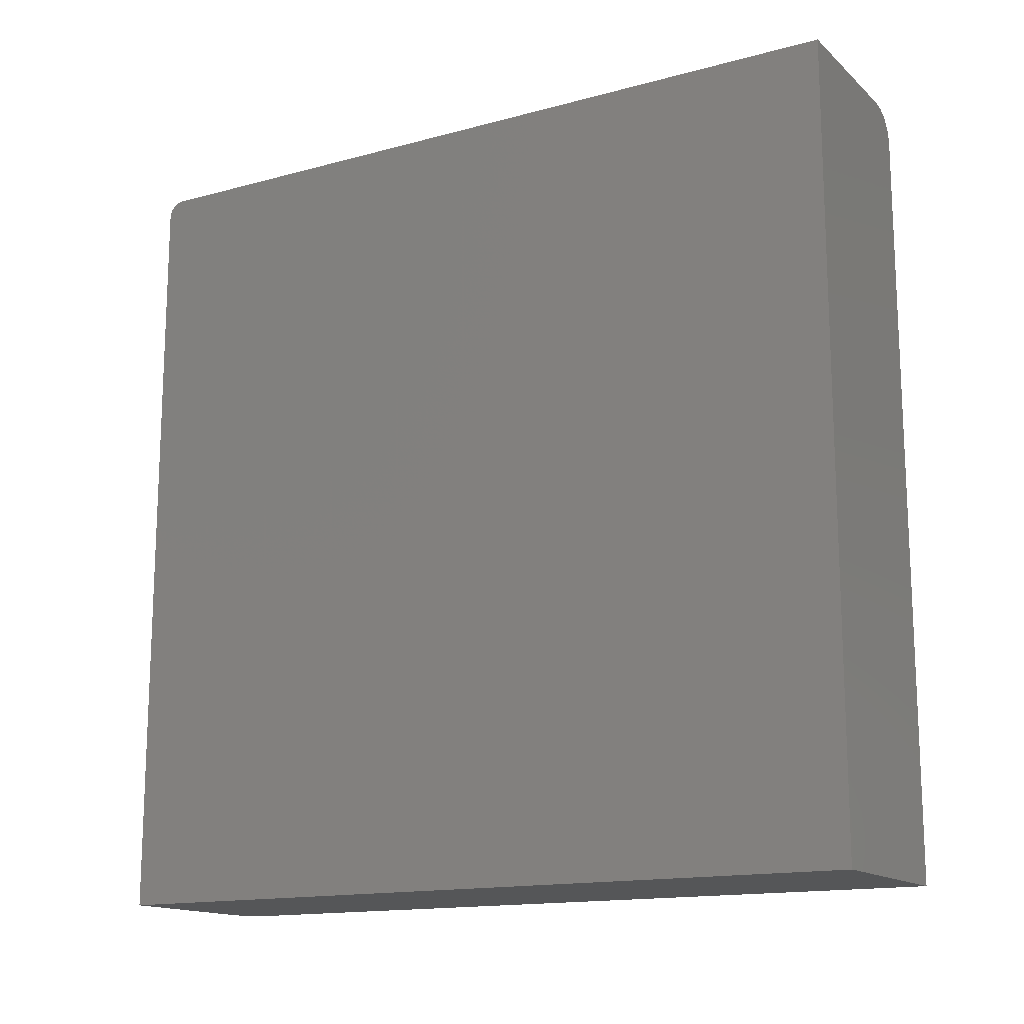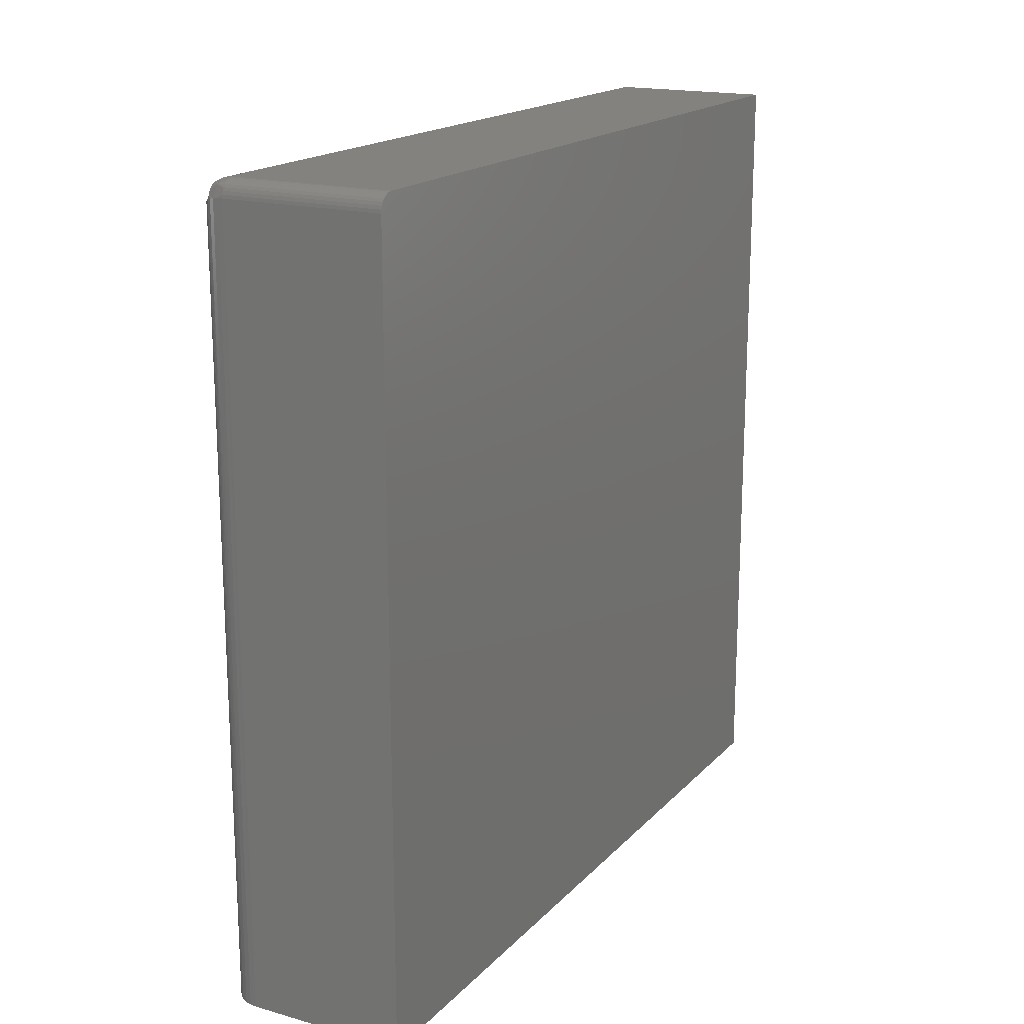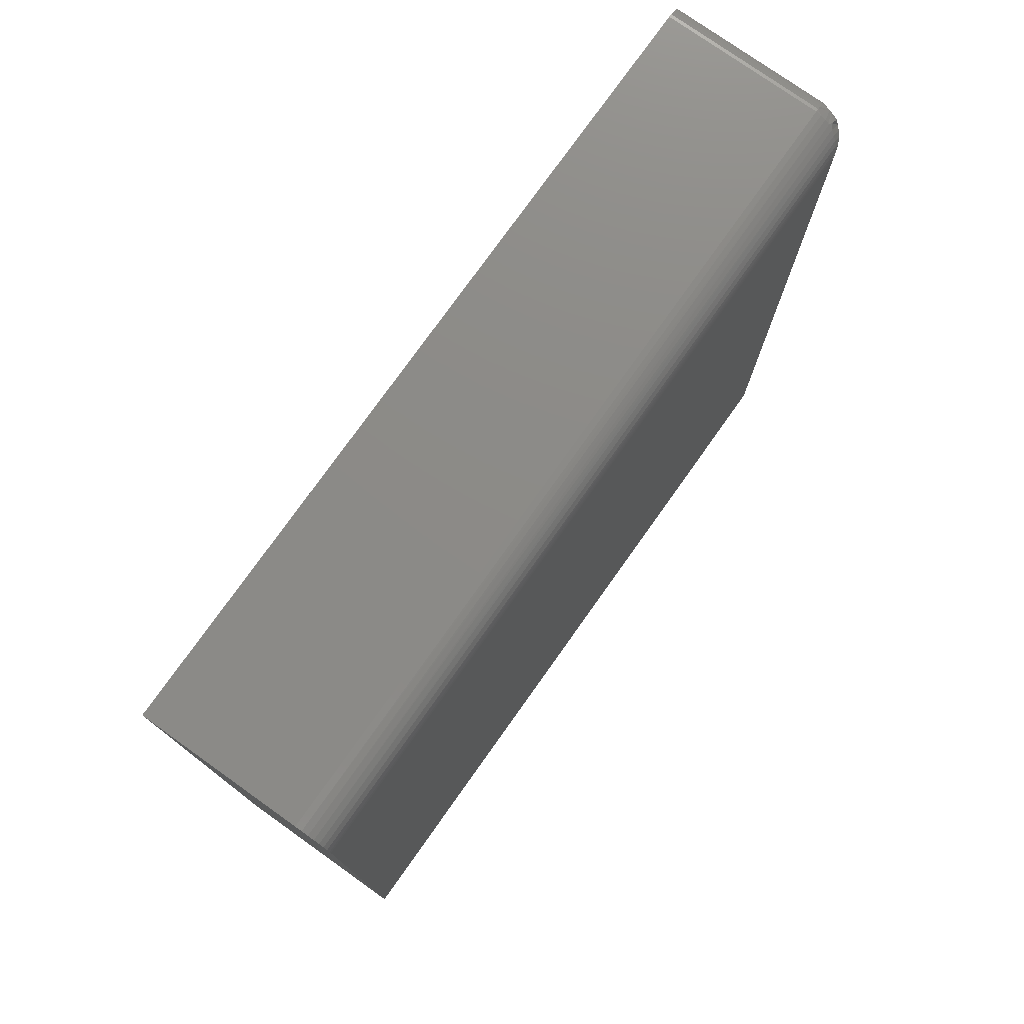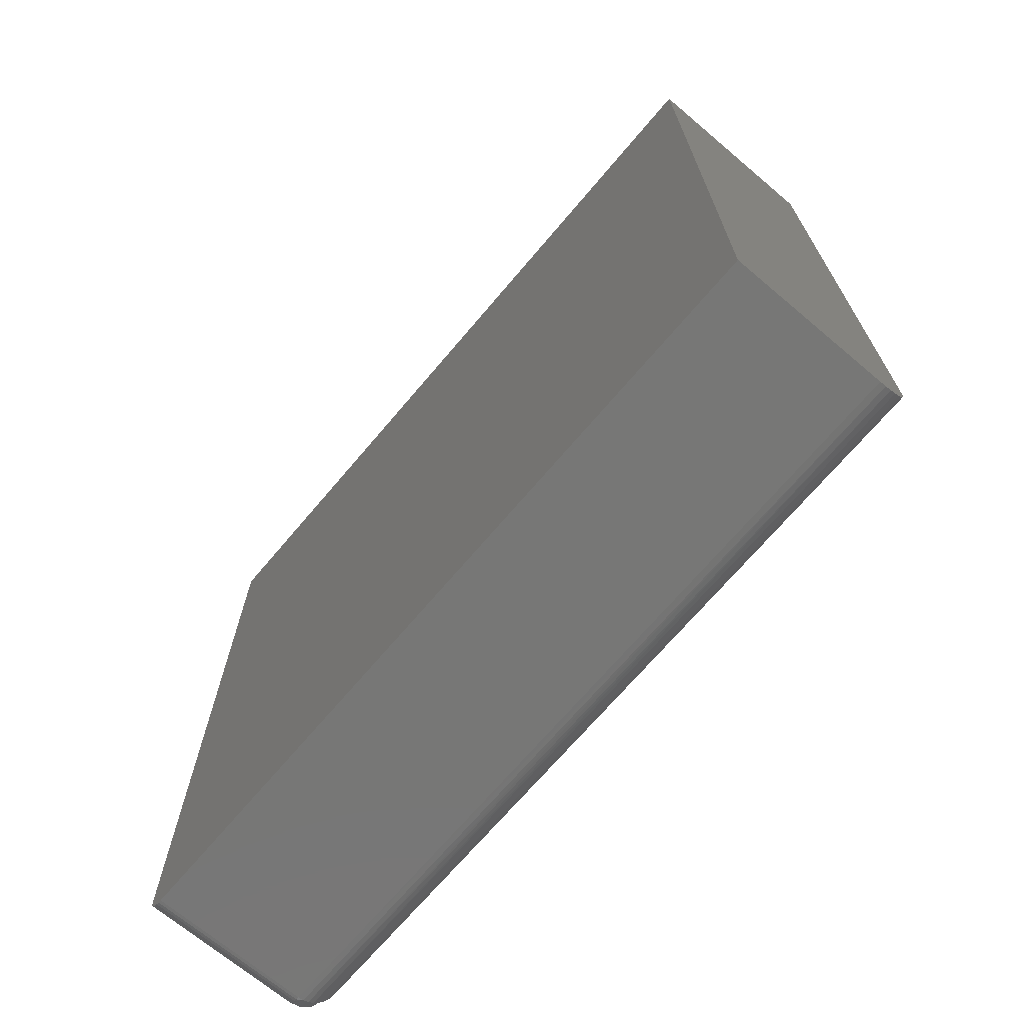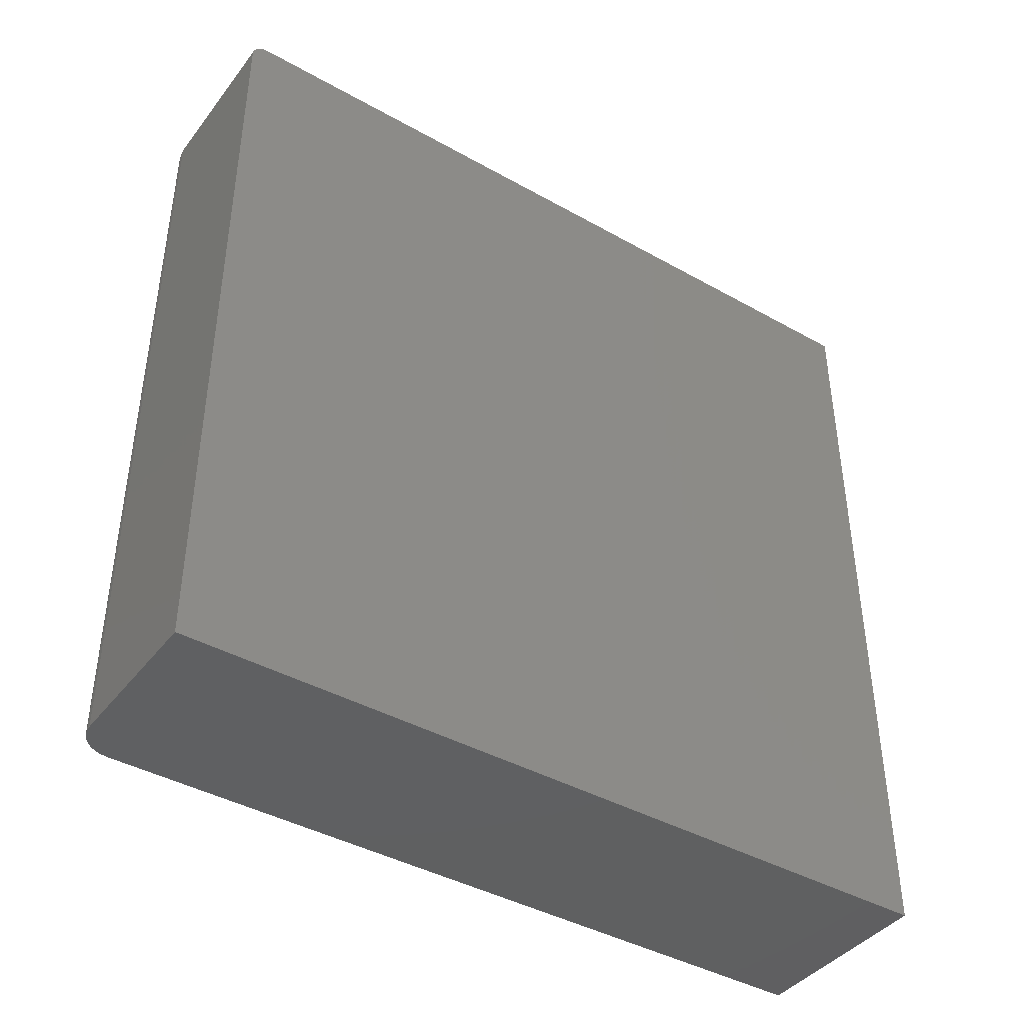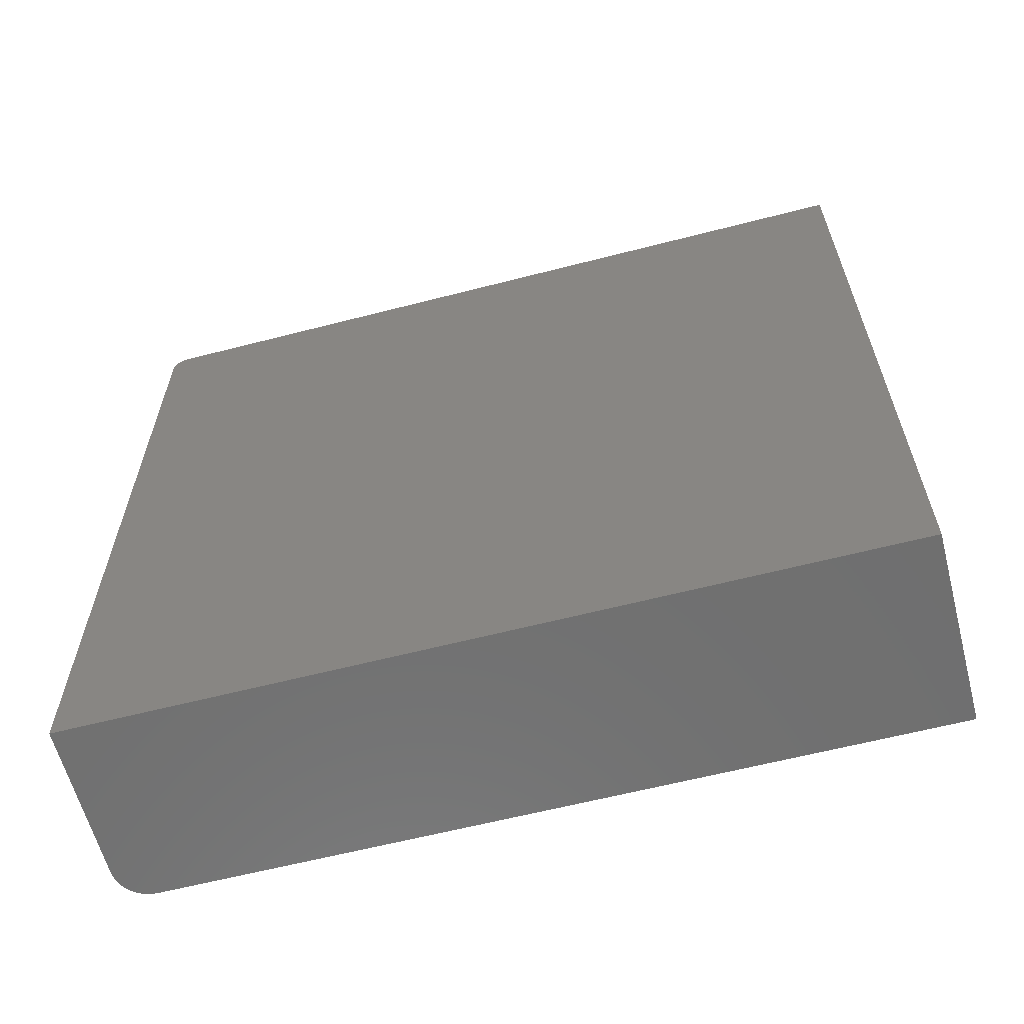
<metadata>
{"format":"stl","ext":"stl","renderer":"f3d","projection":"perspective","resolution":1024,"background":"white","views":[{"elev":-15.0,"azim":120.1,"up":"+Z"},{"elev":17.7,"azim":28.7,"up":"+Z"},{"elev":76.7,"azim":-144.6,"up":"+Z"},{"elev":-69.6,"azim":139.8,"up":"+Y"},{"elev":-41.4,"azim":55.8,"up":"+Z"},{"elev":-61.6,"azim":104.7,"up":"+Z"}]}
</metadata>
<code>
# stl→obj: 67 verts, 130 faces
v -0.0625 -0.375 0.7344
v 0.08783 -0.375 0.7344
v -0.0625 -0.3747 0.7374
v 0.08783 -0.3747 0.7374
v -0.0625 -0.3738 0.7404
v 0.08783 -0.3738 0.7404
v -0.0625 -0.3724 0.7431
v 0.08783 -0.3724 0.7431
v -0.0625 -0.3704 0.7454
v 0.08783 -0.3704 0.7454
v -0.0625 -0.3681 0.7474
v 0.08783 -0.3681 0.7474
v -0.0625 -0.3654 0.7488
v 0.08783 -0.3654 0.7488
v -0.0625 -0.3624 0.7497
v 0.08783 -0.3624 0.7497
v -0.0625 -0.3594 0.75
v 0.08783 -0.3594 0.75
v -0.0625 0.375 0.75
v 0.08783 0.375 0.75
v -0.09375 0.375 0
v -0.09375 -0.3438 0
v -0.09375 0.375 0.7188
v -0.09375 -0.3438 0.7188
v -0.0625 -0.375 0
v 0.08783 -0.375 0
v -0.08848 -0.3611 0
v -0.09137 -0.3557 0
v -0.07986 -0.3697 0
v -0.0846 -0.3658 0
v 0.08783 0.375 0
v -0.09315 -0.3498 0
v -0.0686 -0.3744 0
v -0.07446 -0.3726 0
v -0.07446 0.375 0.7476
v -0.0686 0.375 0.7494
v -0.09315 0.375 0.7248
v -0.09137 0.375 0.7307
v -0.08848 0.375 0.7361
v -0.0846 0.375 0.7408
v -0.07986 0.375 0.7447
v -0.0934 -0.3484 0.7211
v -0.07263 -0.3733 0.7335
v -0.07733 -0.3713 0.7325
v -0.0816 -0.3685 0.7311
v -0.08538 -0.365 0.7294
v -0.08854 -0.361 0.7274
v -0.091 -0.3566 0.7252
v -0.09271 -0.3518 0.7228
v -0.06764 -0.3746 0.7342
v -0.0934 -0.3461 0.7234
v -0.09271 -0.3478 0.7268
v -0.091 -0.3502 0.7316
v -0.08854 -0.3524 0.736
v -0.08538 -0.3544 0.74
v -0.0816 -0.3561 0.7435
v -0.07733 -0.3575 0.7463
v -0.07263 -0.3585 0.7483
v -0.06764 -0.3592 0.7496
v -0.09296 -0.3498 0.7248
v -0.07831 -0.3602 0.7454
v -0.07831 -0.3704 0.7352
v -0.07899 -0.3691 0.7378
v -0.07934 -0.3673 0.7402
v -0.07934 -0.3652 0.7423
v -0.07899 -0.3628 0.7441
v -0.07062 -0.3695 0.7445
f 1 2 3
f 3 2 4
f 3 4 5
f 5 4 6
f 5 6 7
f 7 6 8
f 7 8 9
f 9 8 10
f 9 10 11
f 11 10 12
f 11 12 13
f 13 12 14
f 13 14 15
f 15 14 16
f 15 16 17
f 17 16 18
f 17 18 19
f 19 18 20
f 21 22 23
f 23 22 24
f 25 26 1
f 1 26 2
f 27 28 29
f 30 27 29
f 31 26 32
f 31 32 22
f 31 22 21
f 32 26 25
f 32 25 33
f 32 33 34
f 32 34 29
f 32 29 28
f 19 35 36
f 20 31 21
f 20 21 23
f 20 23 37
f 20 37 38
f 20 38 39
f 20 39 40
f 20 40 41
f 20 41 35
f 20 35 19
f 24 32 42
f 24 22 32
f 33 43 34
f 34 43 44
f 34 44 29
f 44 45 29
f 30 29 45
f 45 46 30
f 30 46 47
f 30 47 27
f 27 47 48
f 27 48 28
f 28 48 49
f 28 49 32
f 49 42 32
f 25 1 33
f 33 1 50
f 33 50 43
f 23 51 37
f 23 24 51
f 37 51 52
f 37 52 38
f 38 52 53
f 38 53 54
f 38 54 39
f 39 54 55
f 39 55 40
f 40 55 56
f 40 56 41
f 41 56 57
f 41 57 35
f 57 58 35
f 36 35 58
f 17 19 59
f 59 19 36
f 59 36 58
f 47 46 54
f 54 48 47
f 53 48 54
f 53 60 48
f 52 60 53
f 55 46 56
f 54 46 55
f 50 5 7
f 50 3 5
f 3 50 1
f 59 15 17
f 52 51 60
f 49 48 60
f 57 56 61
f 44 43 62
f 24 42 49
f 24 49 60
f 24 60 51
f 45 44 62
f 45 62 63
f 45 63 64
f 45 64 65
f 45 65 66
f 45 66 61
f 45 61 56
f 45 56 46
f 67 43 50
f 67 50 7
f 67 7 9
f 67 9 11
f 67 11 13
f 67 13 15
f 67 15 59
f 67 59 58
f 67 58 57
f 67 57 61
f 67 61 66
f 67 66 65
f 67 65 64
f 67 64 63
f 67 63 62
f 67 62 43
f 18 16 14
f 20 18 14
f 20 14 12
f 20 12 10
f 20 10 8
f 20 8 6
f 20 6 4
f 20 4 2
f 20 2 26
f 20 26 31

</code>
